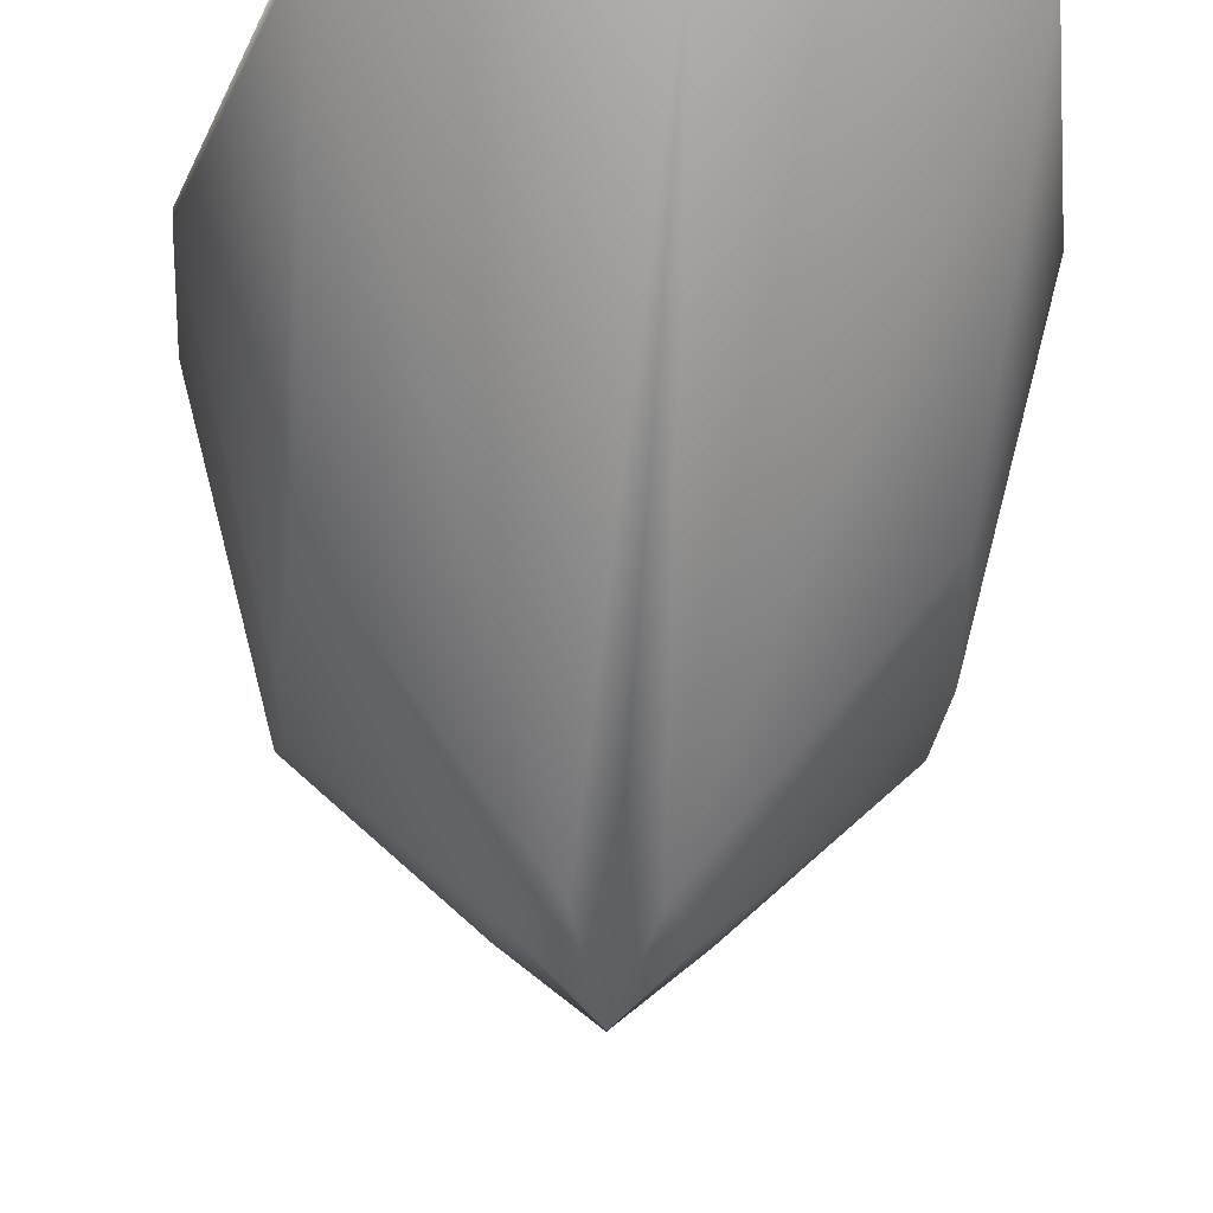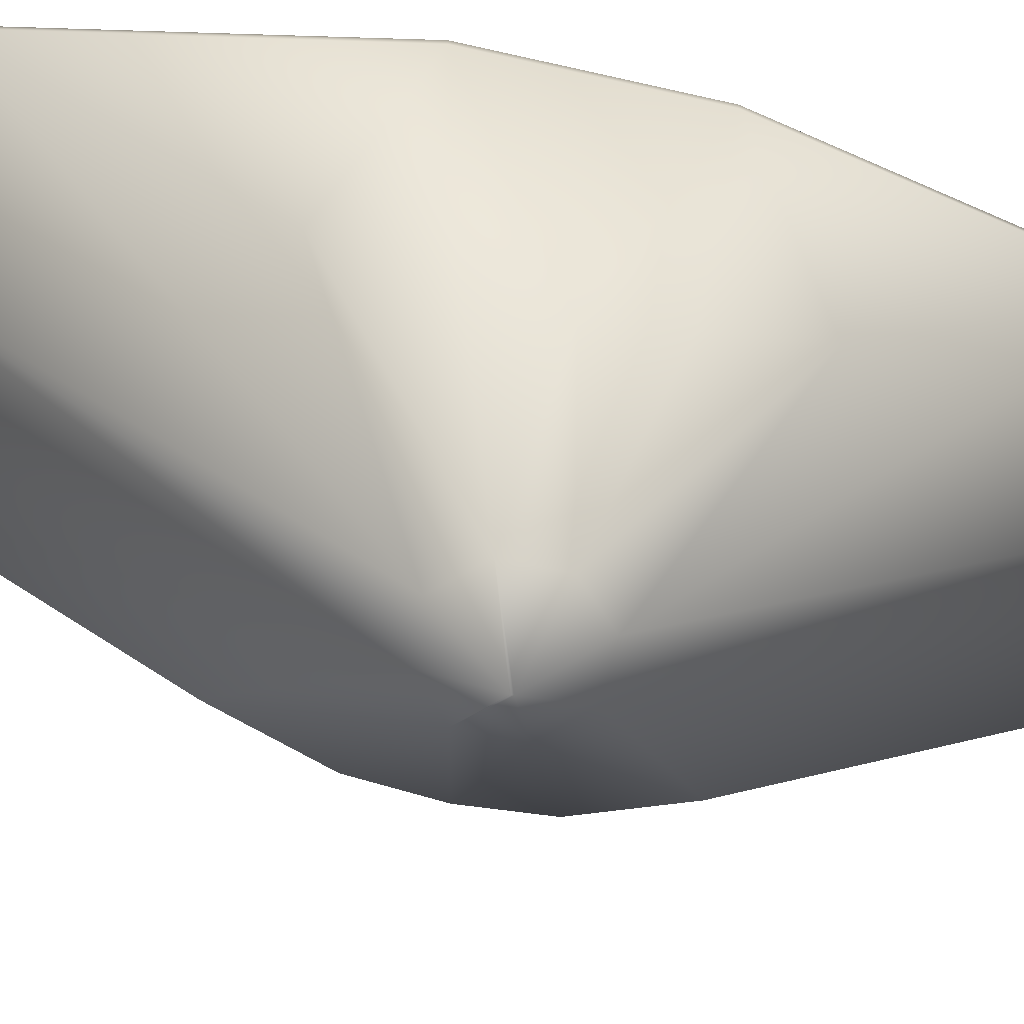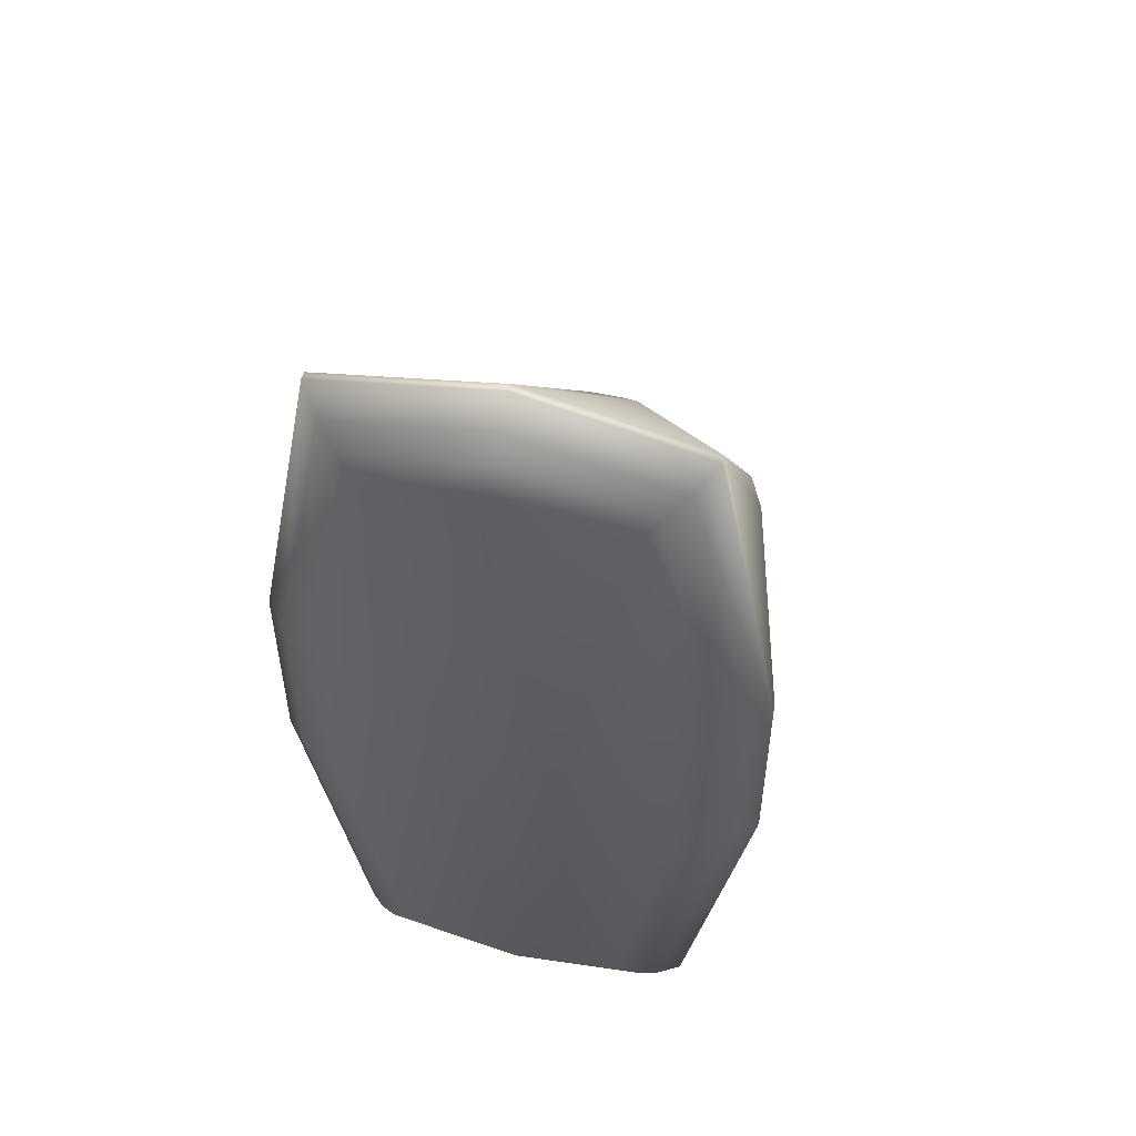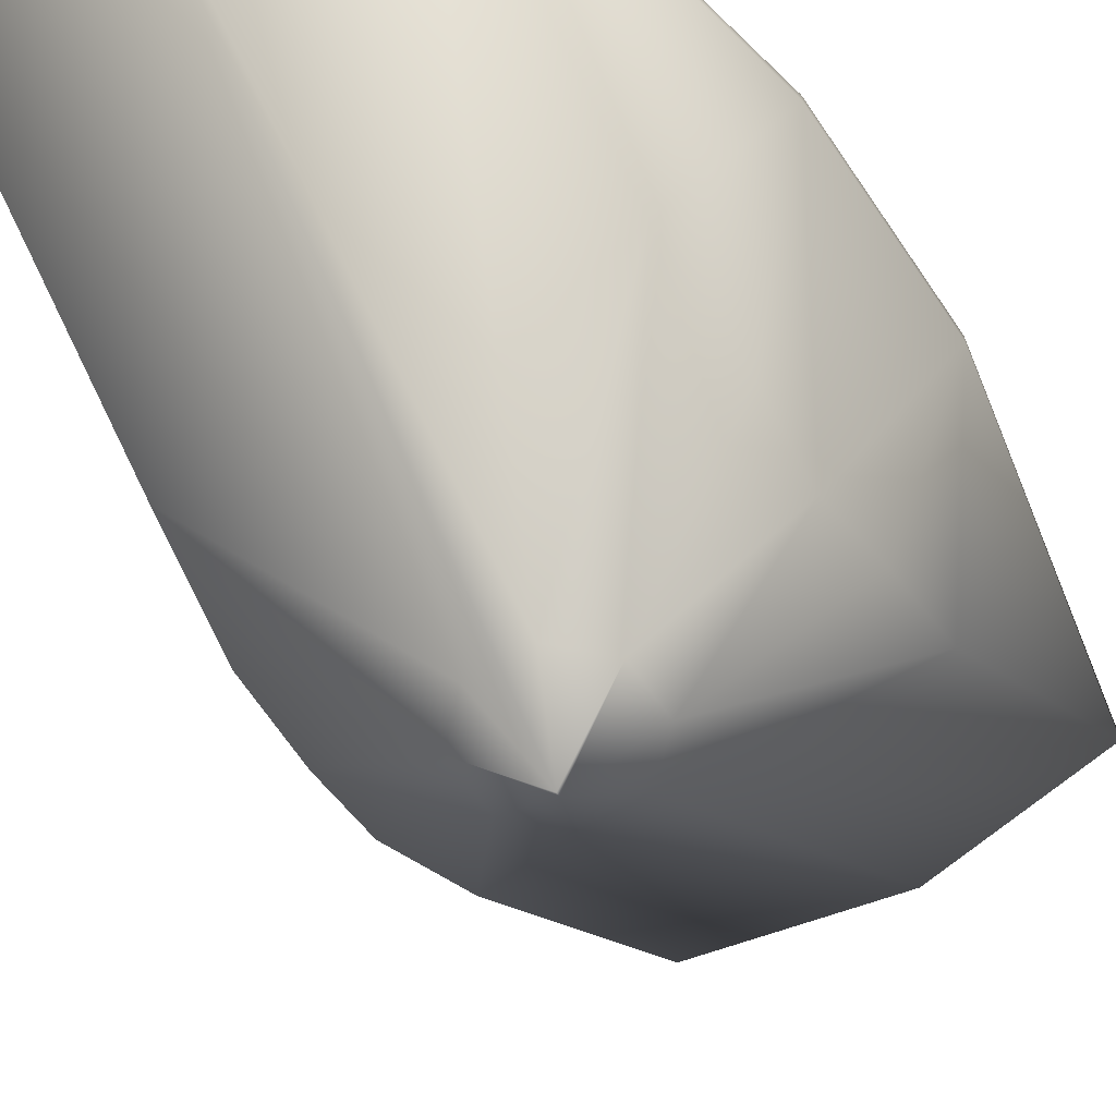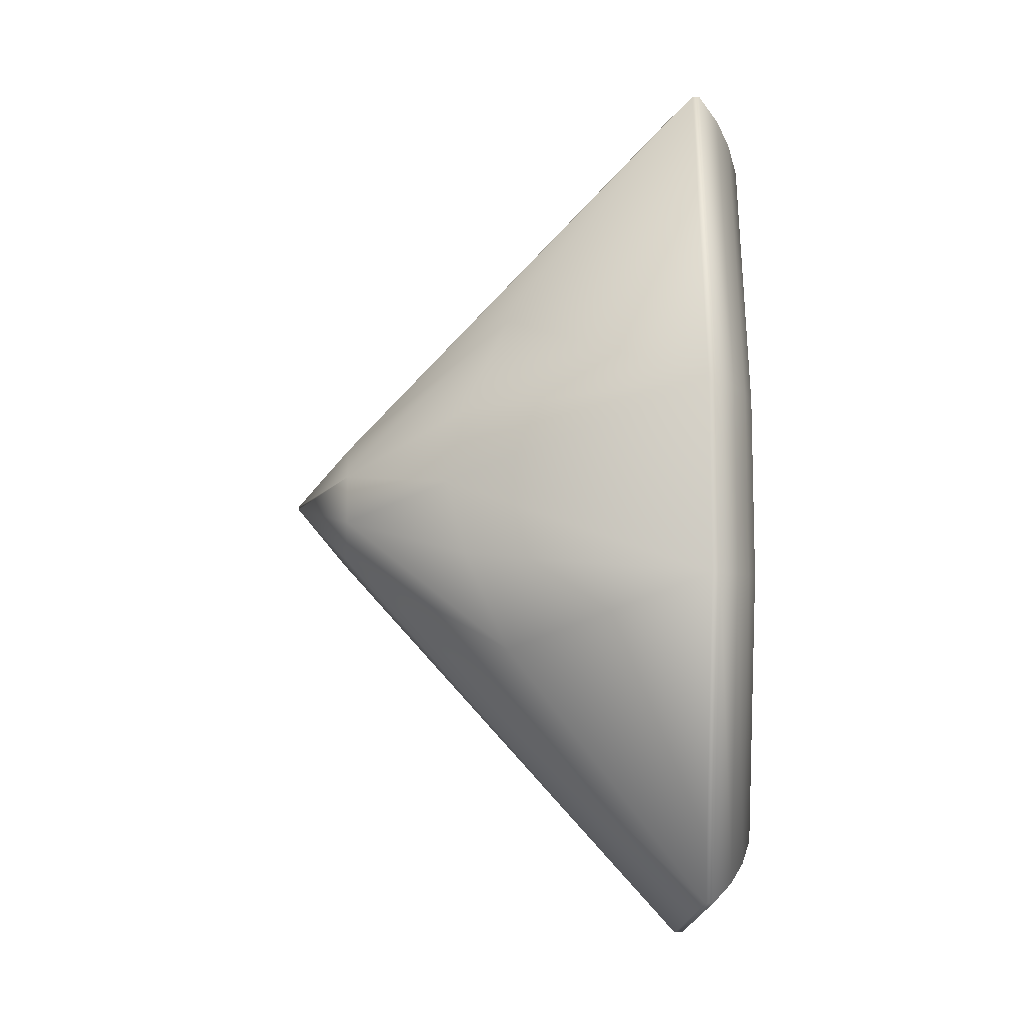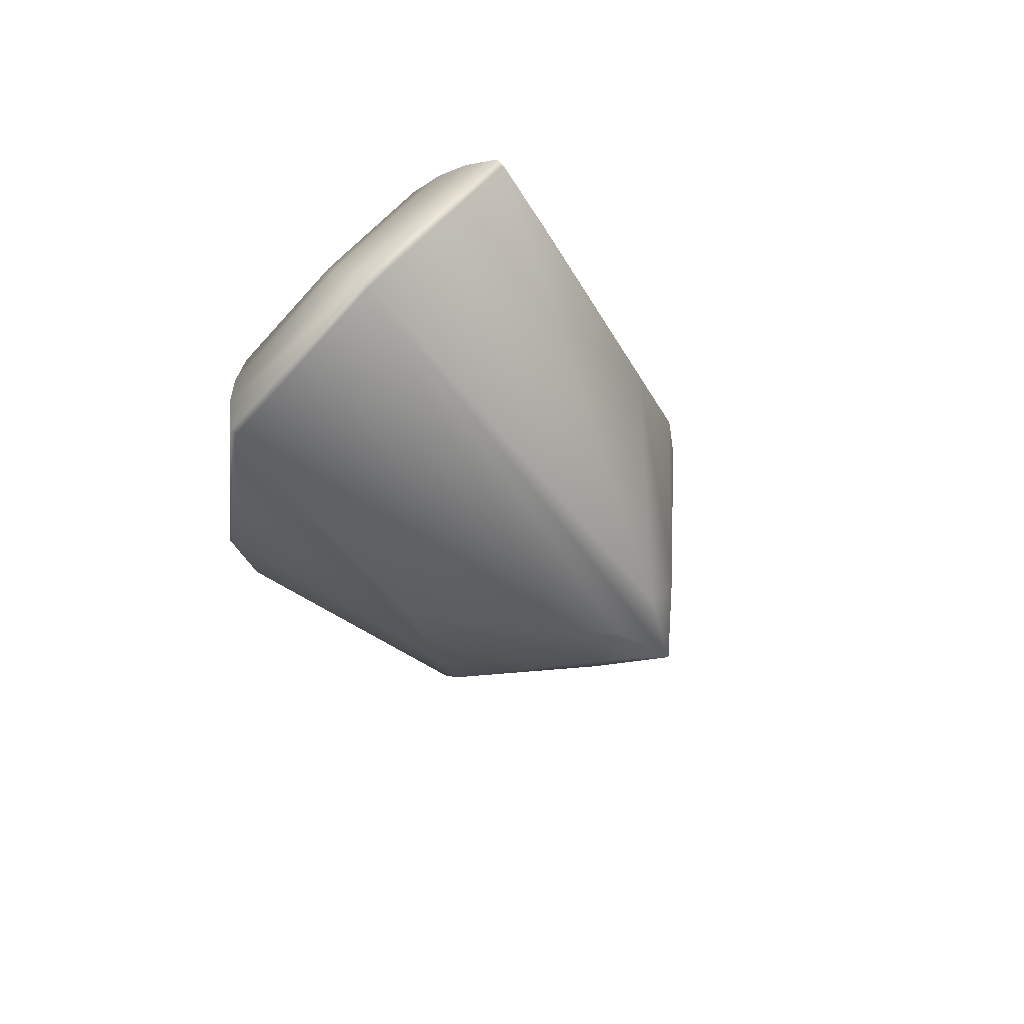
<metadata>
{"format":"obj","ext":"obj","renderer":"f3d","projection":"perspective","resolution":1024,"background":"white","views":[{"elev":-17.9,"azim":-4.8,"up":"+Y"},{"elev":-63.0,"azim":76.9,"up":"+Y"},{"elev":52.3,"azim":-165.1,"up":"+Z"},{"elev":-57.2,"azim":33.0,"up":"+Y"},{"elev":-9.9,"azim":84.4,"up":"+Z"},{"elev":79.7,"azim":-46.7,"up":"+Z"}]}
</metadata>
<code>
g liana_dx_0
v -0.0189 0.03994 0.04564
v 0 0.3137 0.3488
v -0.1335 0.3137 0.3222
v -1e-06 0.3137 -0.3488
v -0.0189 0.03994 -0.04563
v -0.1335 0.3137 -0.3222
v 0.1335 0.3137 -0.3222
v -1e-06 0.3198 -0.3488
v 0.1335 0.3198 -0.3222
v 0.1335 0.3137 0.3222
v 0.1335 0.3198 0.3222
v 0 0.3198 0.3488
v 0.1825 0.3137 -0.0756
v 0.1825 0.3198 -0.0756
v 0.136 0.1294 -0.05633
v 0.1306 0.1637 -0.1306
v 0.1825 0.3137 0.0756
v 0.1825 0.3198 0.0756
v 0.1306 0.1637 0.1306
v 0.136 0.1294 0.05633
v -0.1306 0.1637 0.1306
v -0.136 0.1294 0.05633
v -0.04541 0.03972 0.01881
v -0.04541 0.03972 -0.01881
v -0.136 0.1294 -0.05633
v -0.1306 0.1637 -0.1306
v -0.1825 0.3137 -0.0756
v -0.1326 0.116 0
v 0.1326 0.116 0
v -0.1825 0.3137 0.0756
v 0.0189 0.03994 -0.04563
v 0.0189 0.03994 0.04564
v 0.04541 0.03972 -0.01881
v 0.04541 0.03972 0.01881
v 0 0 0.001107
v 0 0 -0.001106
v -0.1335 0.3198 0.3222
v -0.1335 0.3198 -0.3222
v -1e-06 0.3371 -0.3311
v 0.1188 0.3371 -0.3075
v 0.1188 0.3371 0.3075
v 0 0.3371 0.3311
v -0.1825 0.3198 0.0756
v -0.1825 0.3198 -0.0756
v 0.1652 0.3371 -0.0739
v 0.1652 0.3371 0.0739
v -0.1188 0.3371 0.3075
v -0.1188 0.3371 -0.3075
v -1e-06 0.3493 -0.3133
v 0.1039 0.3493 -0.2927
v 0.1039 0.3493 0.2927
v 0 0.3493 0.3133
v -0.1652 0.3371 0.0739
v -0.1652 0.3371 -0.0739
v 0.1478 0.3493 -0.07218
v 0.1478 0.3493 0.07218
v -0.1039 0.3493 0.2927
v -0.1039 0.3493 -0.2927
v -1e-06 0.3589 -0.2925
v 0.08654 0.3589 -0.2753
v 0.08654 0.3589 0.2753
v 0 0.3589 0.2925
v -0.1478 0.3493 0.07218
v -0.1478 0.3493 -0.07218
v 0.1273 0.3589 -0.07017
v 0.1273 0.3589 0.07017
v -0.08654 0.3589 -0.2753
v -0.1273 0.3589 -0.07017
v -0.08654 0.3589 0.2753
v -0.1273 0.3589 0.07017
f 1 2 3
f 4 5 6
f 7 4 8 9
f 2 10 11 12
f 13 7 9 14
f 10 17 18 11
f 17 20 29
f 21 22 23
f 24 25 26
f 17 13 14 18
f 26 25 27 6
f 22 28 23
f 25 24 28
f 3 30 22 21
f 22 30 28
f 25 28 27
f 31 4 7
f 31 7 16
f 19 10 32
f 2 32 10
f 16 15 33
f 34 20 19
f 32 35 34 19
f 1 3 21
f 35 32 2 1
f 26 6 5
f 5 4 31 36
f 33 36 31 16
f 15 29 33
f 20 34 29
f 24 26 5 36
f 1 21 23 35
f 34 35 36 33 29
f 23 28 24 36 35
f 3 2 12 37
f 4 6 38 8
f 8 39 40 9
f 41 42 12 11
f 30 3 37 43
f 6 27 44 38
f 14 9 40 45
f 11 18 46 41
f 18 14 45 46
f 27 30 43 44
f 47 37 12 42
f 39 8 38 48
f 39 49 50 40
f 41 51 52 42
f 43 37 47 53
f 38 44 54 48
f 50 55 45 40
f 56 51 41 46
f 56 46 45 55
f 44 43 53 54
f 42 52 57 47
f 48 58 49 39
f 50 49 59 60
f 52 51 61 62
f 57 63 53 47
f 64 58 48 54
f 55 50 60 65
f 51 56 66 61
f 56 55 65 66
f 64 54 53 63
f 49 58 67 59
f 58 64 68 67
f 63 57 69 70
f 64 63 70 68
f 57 52 62 69
f 67 68 70 69
f 59 67 69 62
f 59 62 61 60
f 60 61 66 65
f 13 15 16 7
f 29 13 17
f 17 10 19 20
f 29 15 13
f 27 28 30

</code>
